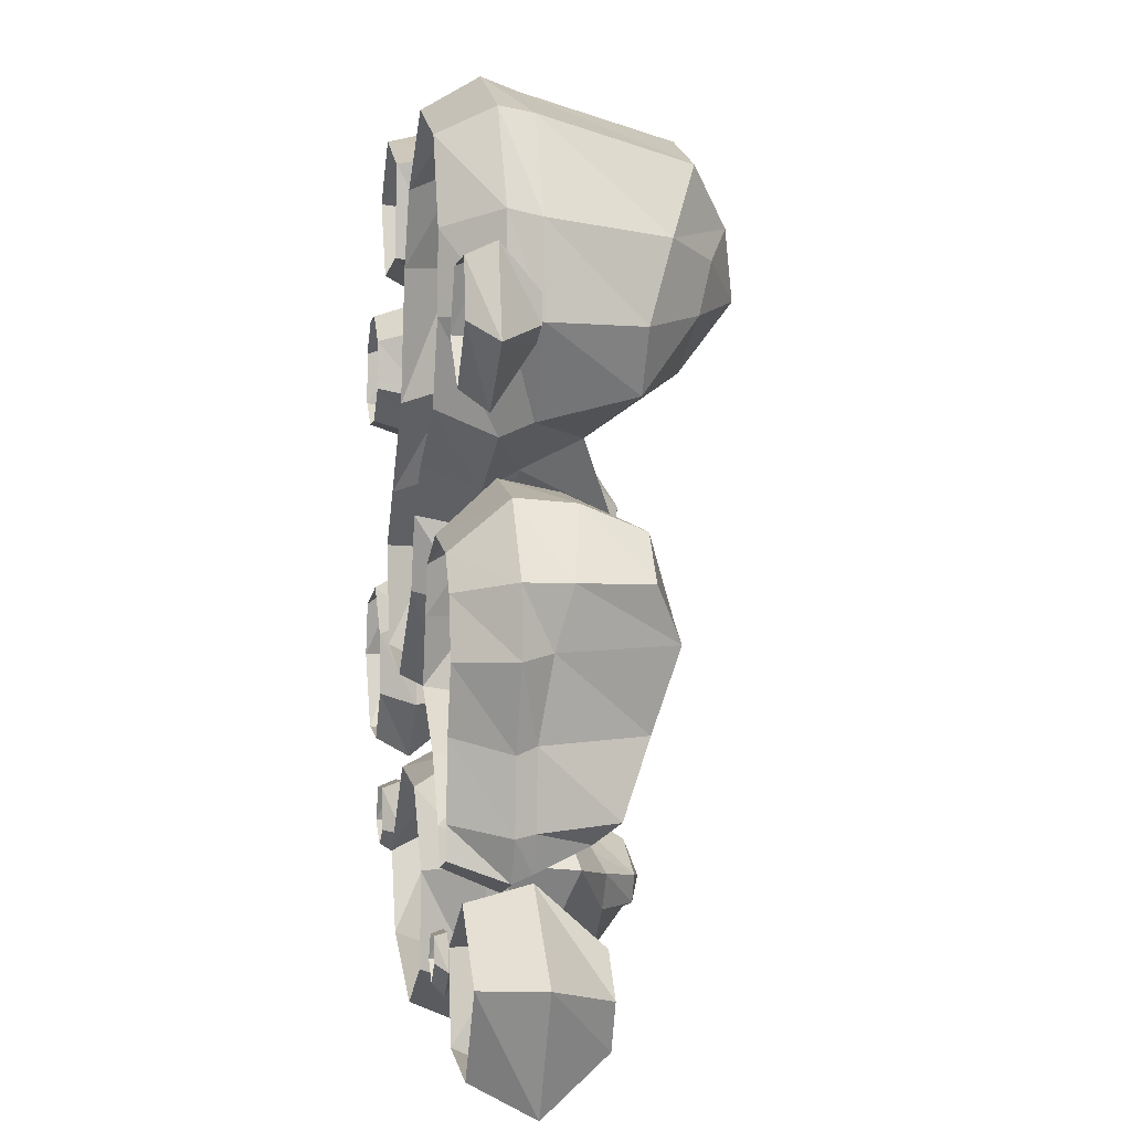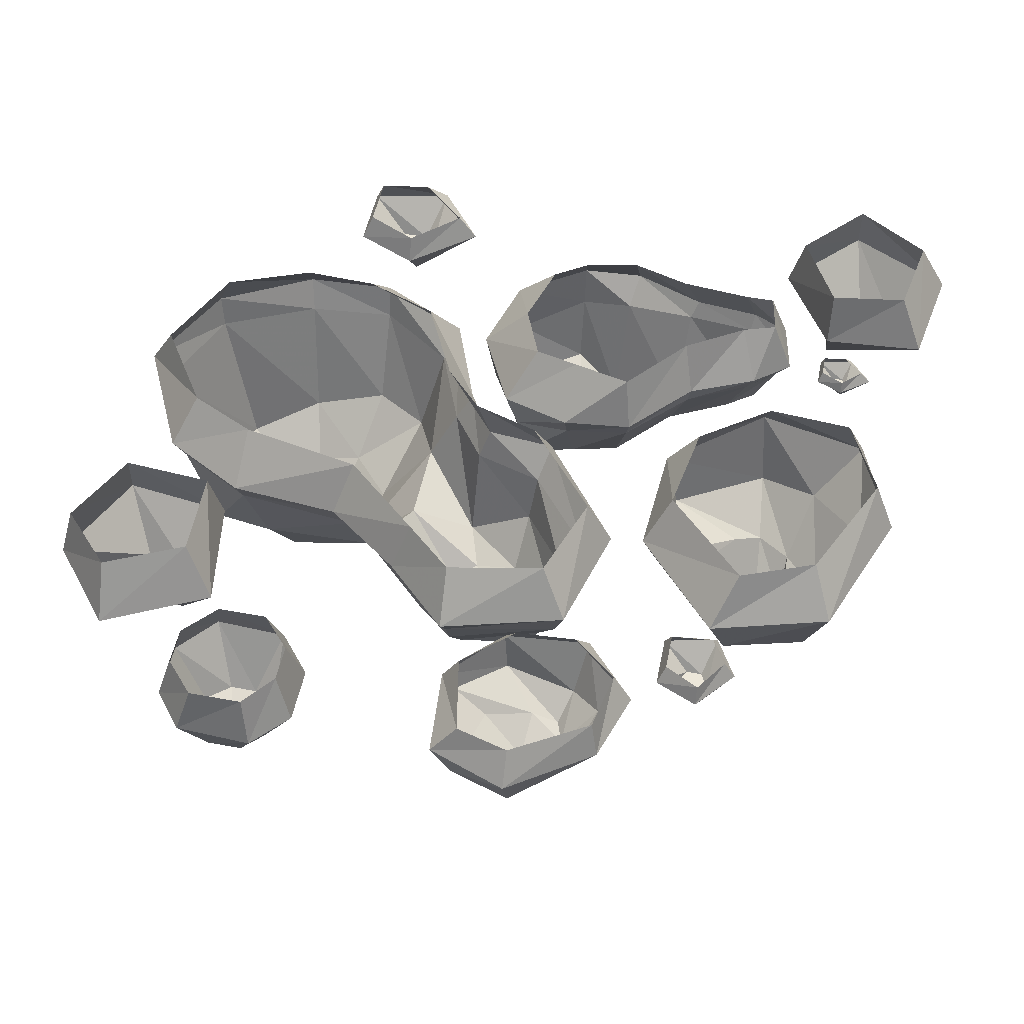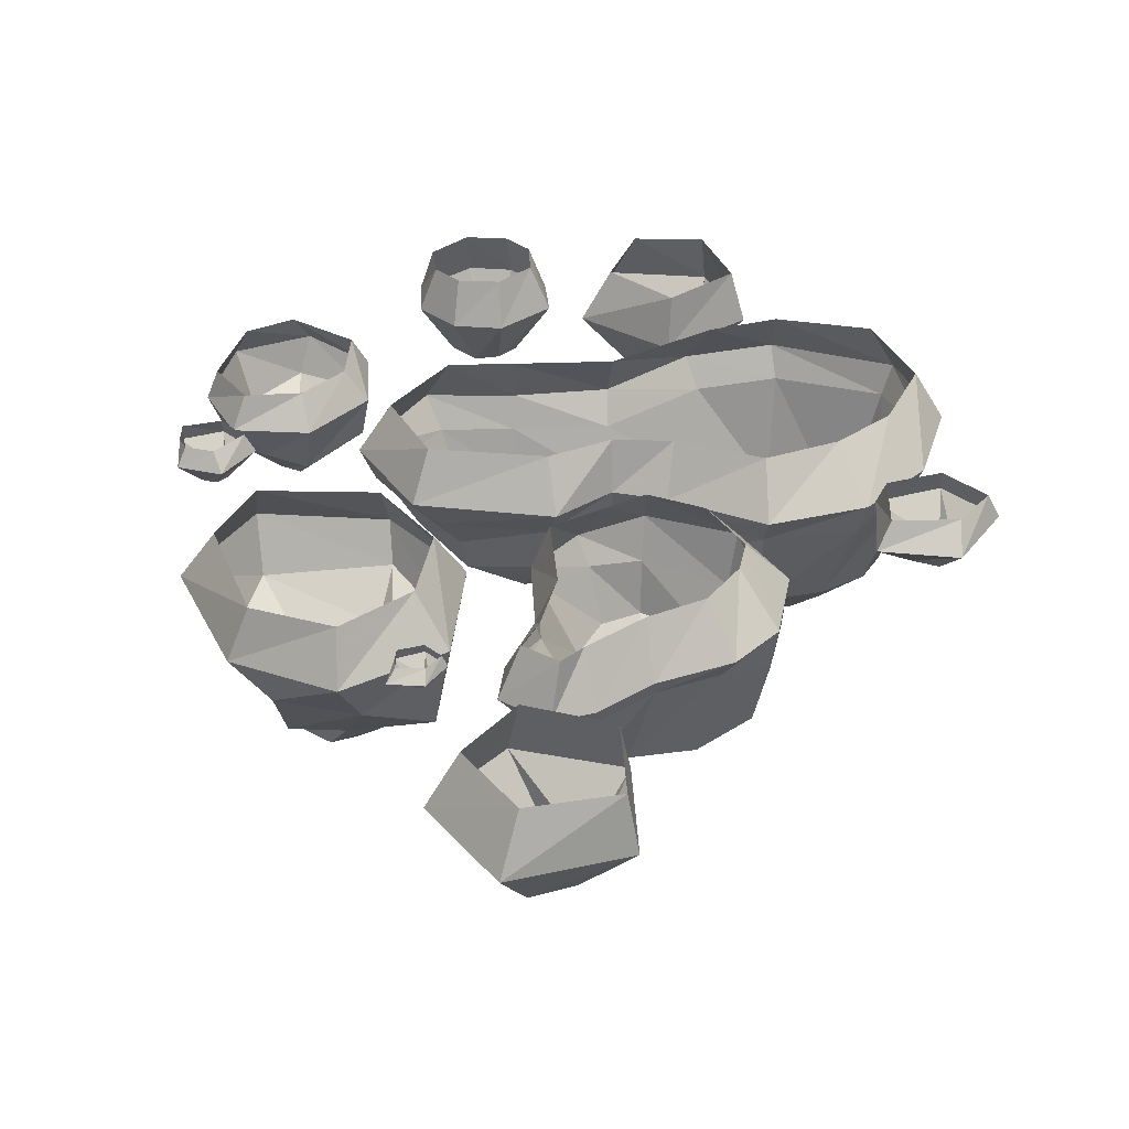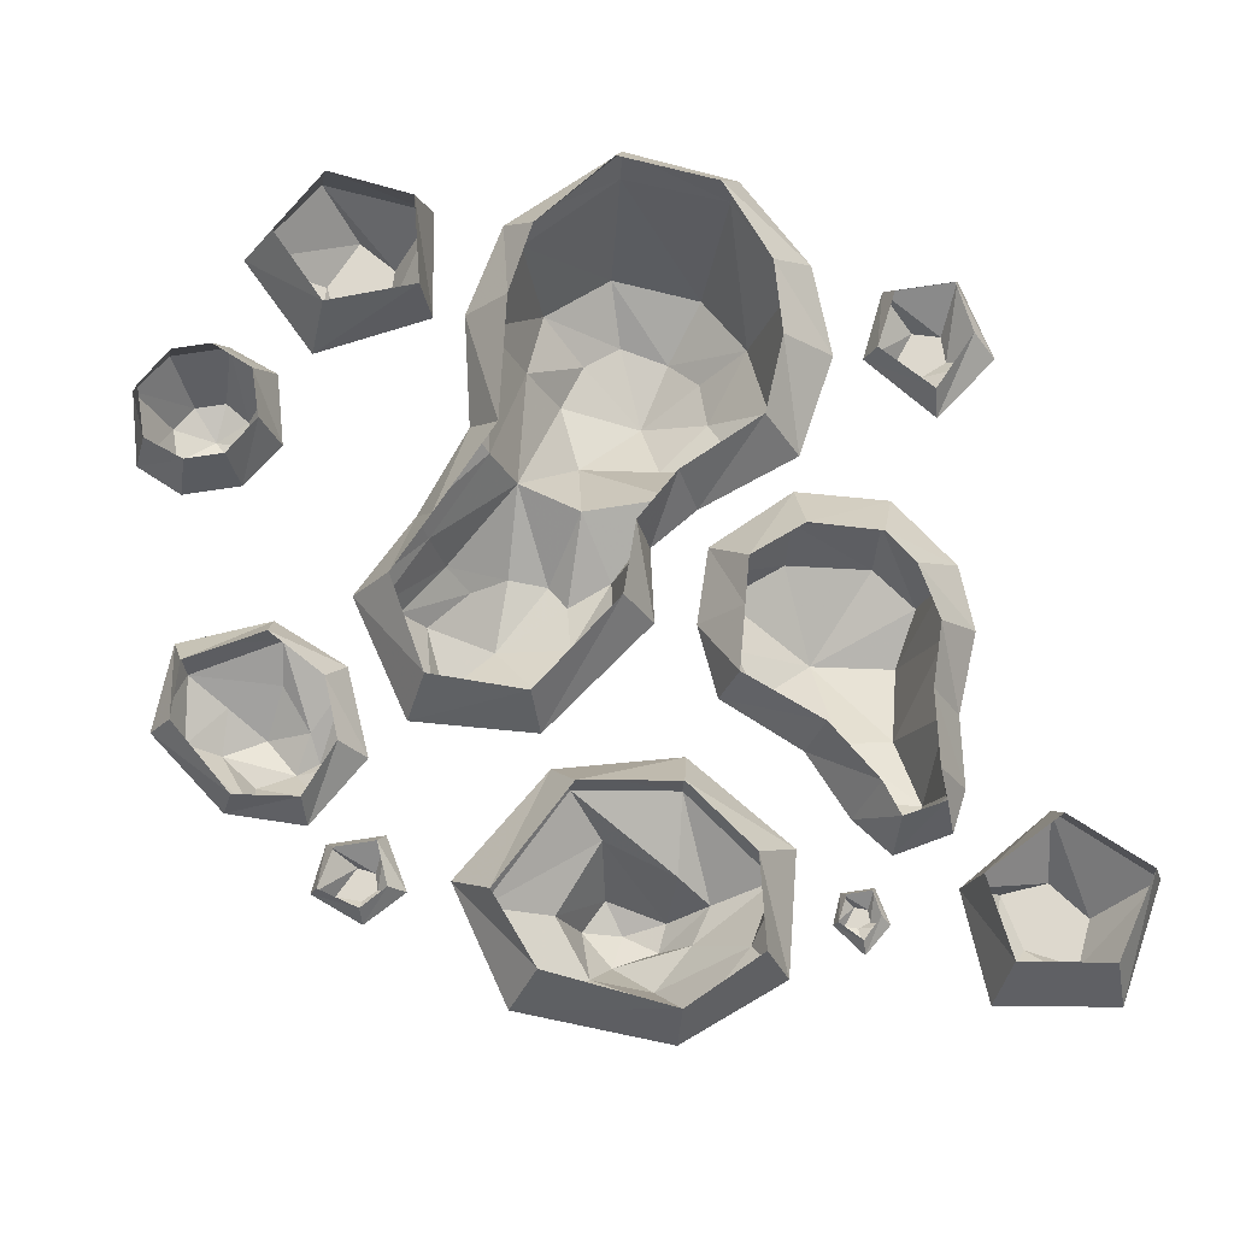
<metadata>
{"format":"obj","ext":"obj","renderer":"f3d","projection":"perspective","resolution":1024,"background":"white","views":[{"elev":-2.6,"azim":-100.0,"up":"+Z"},{"elev":50.5,"azim":101.4,"up":"+Y"},{"elev":34.6,"azim":-134.8,"up":"+Y"},{"elev":72.3,"azim":171.1,"up":"+Y"}]}
</metadata>
<code>
v -0.7031 -0.2422 -0.6719
v -0.7656 -0.2422 -0.75
v -0.7266 -0.2422 -0.8359
v -0.6328 -0.2422 -0.7891
v -0.6094 -0.2422 -0.6797
v -0.5156 -0.1172 -0.6797
v -0.7109 -0.1172 -0.5625
v -0.8828 -0.1172 -0.7188
v -0.7656 -0.1172 -0.9375
v -0.5312 -0.1172 -0.8984
v -0.5703 0 -0.8438
v -0.5469 0 -0.6797
v -0.7109 0 -0.5938
v -0.8516 0 -0.7188
v -0.75 0 -0.875
v -0.5625 -0.1484 -0.3438
v -0.5938 -0.1719 -0.1875
v -0.6406 -0.1094 -0.2031
v -0.5781 -0.1094 -0.3594
v -0.5469 -0.1484 -0.4922
v -0.5078 -0.3047 -0.4766
v -0.4844 -0.3594 -0.3281
v -0.5234 -0.4062 -0.1719
v -0.6172 -0.2031 -0.07031
v -0.6328 -0.1094 -0.07031
v -0.5391 0 -0.08594
v -0.5625 0 -0.2031
v -0.5234 0 -0.3281
v -0.5625 -0.1094 -0.5
v -0.5156 -0.1484 -0.5625
v -0.4766 -0.2578 -0.5156
v -0.4141 -0.2812 -0.4609
v -0.375 -0.3125 -0.3281
v -0.3594 -0.4297 -0.1328
v -0.5781 -0.3516 -0.07031
v -0.5234 -0.2266 0.07031
v -0.5312 -0.1094 0.07812
v -0.4922 0 -0.01562
v -0.1562 -0.1484 -0.25
v -0.2891 -0.1484 -0.375
v -0.2812 -0.1094 -0.3828
v -0.1406 -0.1094 -0.2578
v -0.1562 -0.1719 -0.1094
v -0.2031 -0.2891 -0.1172
v -0.2344 -0.2969 -0.2188
v -0.3594 -0.1484 -0.5078
v -0.3438 -0.1094 -0.5234
v -0.3984 0 -0.4844
v -0.3203 0 -0.3594
v -0.1797 0 -0.2422
v -0.125 -0.1094 -0.1094
v -0.1875 -0.2031 0.01562
v -0.2031 -0.3203 0
v -0.1719 -0.1094 0.03906
v -0.3516 -0.2266 0.1016
v -0.3359 -0.3359 0.05469
v -0.5078 -0.3516 0.02344
v -0.3516 -0.1094 0.125
v -0.3516 0 0.02344
v -0.2344 0 -0.02344
v -0.4141 -0.1484 -0.5703
v -0.5234 -0.1094 -0.5781
v -0.4062 -0.1094 -0.6016
v -0.4297 -0.25 -0.5234
v -0.4219 0 -0.5547
v -0.5078 0 -0.4766
v -0.5078 0 -0.5391
v -0.05469 -0.2422 -0.3906
v 0.1562 -0.1953 -0.3672
v 0.1875 -0.1094 -0.3438
v -0.0625 -0.1094 -0.3594
v -0.2031 -0.2891 -0.5781
v -0.07812 -0.3594 -0.5938
v -0.02344 -0.3125 -0.5391
v 0.1094 -0.2812 -0.4531
v 0.3516 -0.2266 -0.5547
v 0.3984 -0.1094 -0.5234
v 0.3281 0 -0.5703
v 0.1484 0 -0.3984
v -0.04688 0 -0.4297
v -0.2344 -0.1094 -0.5625
v -0.1328 -0.2422 -0.7031
v -0.03125 -0.3594 -0.6641
v 0.03125 -0.4297 -0.6562
v 0.007812 -0.4297 -0.6016
v 0.1172 -0.4297 -0.5391
v 0.2188 -0.3047 -0.5781
v 0.2656 -0.2812 -0.7266
v 0.3281 -0.1094 -0.7734
v 0.2656 0 -0.7266
v -0.007812 -0.2109 -0.8203
v 0.03906 -0.1094 -0.8828
v 0.02344 0 -0.8359
v -0.1797 -0.1094 -0.7969
v -0.1406 0 -0.7578
v -0.1562 0 -0.5781
v 0.1719 -0.3359 -0.7031
v 0.05469 -0.3594 -0.7422
v 0.125 -0.4297 -0.6719
v 0.09375 -0.4531 -0.6094
v 0.1719 -0.4297 -0.5938
v -0.4531 -0.1797 0.3906
v -0.4375 -0.1797 0.5781
v -0.4688 -0.1094 0.5859
v -0.4766 -0.1094 0.3906
v -0.3359 -0.1797 0.2266
v -0.2969 -0.3828 0.2812
v -0.3672 -0.3828 0.3984
v -0.3516 -0.4297 0.5625
v -0.3438 -0.1797 0.7812
v -0.3594 -0.1094 0.7891
v -0.3125 0 0.7422
v -0.3828 0 0.5625
v -0.375 0 0.4062
v -0.375 -0.1094 0.1953
v -0.1562 -0.1797 0.1562
v -0.1406 -0.3047 0.2188
v -0.1328 -0.4844 0.3438
v -0.25 -0.5 0.4375
v -0.25 -0.5234 0.5391
v -0.1953 -0.5625 0.6094
v -0.2812 -0.4844 0.7109
v -0.1328 -0.1797 0.8672
v -0.1406 -0.1094 0.8906
v -0.1172 0 0.8281
v 0.08594 -0.1797 0.75
v 0.1172 -0.1094 0.7656
v 0.0625 0 0.7109
v 0.1797 -0.1797 0.5859
v 0.2188 -0.1094 0.5859
v 0.1328 0 0.5703
v -0.1641 -0.1094 0.1172
v -0.04688 -0.1797 0.07812
v 0.007812 -0.3828 0.08594
v 0.04688 -0.3047 0.2188
v 0.03125 -0.4844 0.375
v -0.1172 -0.5938 0.4844
v -0.1016 -0.5625 0.6641
v -0.1016 -0.4844 0.7891
v 0.05469 -0.4297 0.7031
v 0.1094 -0.3828 0.5625
v 0.2109 -0.1797 0.3203
v 0.2422 -0.1094 0.3516
v 0.1875 0 0.3125
v 0.4141 -0.1797 -0.1875
v 0.1797 -0.1797 -0.2109
v 0.1953 -0.1094 -0.2734
v 0.4375 -0.1094 -0.2109
v 0.4609 -0.1797 0.04688
v 0.4297 -0.25 0.04688
v 0.3906 -0.2344 -0.1484
v 0.1797 -0.25 -0.1562
v 0 -0.1797 -0.07031
v -0.04688 -0.1094 -0.09375
v 0.007812 0 -0.0625
v 0.2031 0 -0.2188
v 0.3906 0 -0.1562
v 0.5078 -0.1094 0.04688
v 0.3516 -0.1797 0.1641
v 0.3281 -0.2891 0.1406
v 0.2891 -0.3594 0.1016
v 0.3828 -0.3203 0.03125
v 0.3672 -0.3125 -0.1094
v 0.1875 -0.3281 -0.1328
v 0.02344 -0.2891 -0.05469
v -0.0625 -0.1094 0.05469
v -0.03906 0 0.07812
v 0.3672 -0.1094 0.1875
v 0.1641 -0.3047 0.2969
v 0.2109 -0.4062 0.1328
v 0.2578 -0.4297 -0.007812
v 0.1094 -0.3828 -0.03906
v 0.3359 0 0.1484
v -0.1328 0 0.1641
v 0.04688 -0.5 0.5234
v -0.01562 -0.5234 0.6172
v 0.1016 -0.4062 0.05469
v 0.1328 -0.4219 0.1094
v -0.2109 0 -0.1172
v -0.3125 0 0.25
v 0.4297 0 0.04688
v 0.5938 -0.1016 0.5156
v 0.6797 -0.1016 0.5859
v 0.7031 0 0.5547
v 0.6328 0 0.4922
v 0.6016 -0.1016 0.3672
v 0.6719 -0.2266 0.4219
v 0.6719 -0.2266 0.4766
v 0.7109 -0.2266 0.5234
v 0.7969 -0.1016 0.5859
v 0.7812 0 0.5547
v 0.6328 0 0.3906
v 0.6875 -0.1016 0.2969
v 0.7031 -0.2266 0.375
v 0.7422 -0.25 0.4531
v 0.7734 -0.2266 0.5234
v 0.875 -0.1016 0.5234
v 0.8516 0 0.4922
v 0.7031 0 0.3281
v 0.8047 -0.1016 0.2969
v 0.7812 -0.2266 0.375
v 0.8203 -0.2266 0.4141
v 0.8203 -0.2266 0.4844
v 0.8828 -0.1016 0.3672
v 0.8516 0 0.3828
v 0.7812 0 0.3281
v 0.5469 -0.1562 -0.1094
v 0.6484 -0.125 -0.01562
v 0.6562 -0.07031 0.007812
v 0.5312 -0.07031 -0.1016
v 0.5625 -0.1875 -0.2578
v 0.6172 -0.2344 -0.2344
v 0.625 -0.2031 -0.1797
v 0.6641 -0.1797 -0.08594
v 0.8359 -0.1484 -0.04688
v 0.8438 -0.07031 -0.007812
v 0.8281 0 -0.0625
v 0.6641 0 -0.03125
v 0.5703 0 -0.1328
v 0.5156 -0.07031 -0.2812
v 0.625 -0.1562 -0.3203
v 0.6641 -0.2344 -0.25
v 0.7109 -0.2422 -0.1719
v 0.7734 -0.1953 -0.1094
v 0.8594 -0.1797 -0.1719
v 0.9062 -0.07031 -0.1719
v 0.8594 0 -0.1719
v 0.7422 -0.1328 -0.3359
v 0.7891 -0.07031 -0.3438
v 0.7656 0 -0.3281
v 0.6406 -0.07031 -0.3906
v 0.6406 0 -0.3516
v 0.5625 0 -0.2578
v 0.7969 -0.2188 -0.1953
v 0.7422 -0.2266 -0.2656
v -0.6406 -0.1328 0.4219
v -0.6953 -0.1328 0.4062
v -0.6953 -0.1328 0.3516
v -0.6406 -0.1328 0.3281
v -0.5859 -0.1328 0.3516
v -0.5234 -0.05469 0.3516
v -0.5859 -0.05469 0.4844
v -0.7344 -0.05469 0.4844
v -0.7734 -0.05469 0.3125
v -0.6406 -0.05469 0.2109
v -0.6406 0 0.25
v -0.5469 0 0.3516
v -0.6016 0 0.4609
v -0.7188 0 0.4609
v -0.7344 0 0.3516
v 0.3438 -0.2422 0.7656
v 0.375 -0.2422 0.6641
v 0.4688 -0.2422 0.6484
v 0.4844 -0.2422 0.75
v 0.4062 -0.2422 0.8359
v 0.4609 -0.1172 0.9141
v 0.25 -0.1172 0.8203
v 0.2812 -0.1172 0.5938
v 0.5234 -0.1172 0.5547
v 0.6328 -0.1172 0.7734
v 0.5625 0 0.7734
v 0.4453 0 0.8828
v 0.2812 0 0.8047
v 0.2969 0 0.6172
v 0.4844 0 0.6094
v -0.3125 -0.05469 -0.6953
v -0.3359 -0.05469 -0.7031
v -0.3359 -0.05469 -0.7266
v -0.3125 -0.05469 -0.7344
v -0.2891 -0.05469 -0.7266
v -0.2656 -0.02344 -0.7266
v -0.2891 -0.02344 -0.6719
v -0.3516 -0.02344 -0.6719
v -0.3672 -0.02344 -0.7422
v -0.3125 -0.02344 -0.7891
v -0.3125 0 -0.7656
v -0.2734 0 -0.7266
v -0.2969 0 -0.6797
v -0.3438 0 -0.6797
v -0.3516 0 -0.7266
v 0.5625 -0.09375 -0.4766
v 0.5312 -0.09375 -0.4922
v 0.5312 -0.09375 -0.5234
v 0.5625 -0.09375 -0.5391
v 0.6094 -0.09375 -0.5234
v 0.6484 -0.03906 -0.5234
v 0.6094 -0.03906 -0.4375
v 0.5 -0.03906 -0.4375
v 0.4766 -0.03906 -0.5469
v 0.5625 -0.03906 -0.5938
v 0.5625 0 -0.5703
v 0.6328 0 -0.5234
v 0.5938 0 -0.4531
v 0.5156 0 -0.4531
v 0.5078 0 -0.5391
f 1 2 3
f 1 3 4
f 1 4 5
f 16 20 21
f 16 21 22
f 16 22 17
f 17 22 23
f 17 23 24
f 20 30 31
f 20 31 21
f 23 35 24
f 24 35 36
f 39 43 44
f 39 44 45
f 39 45 40
f 40 45 33
f 40 33 46
f 43 52 53
f 43 53 44
f 52 55 56
f 52 56 53
f 35 57 36
f 36 57 55
f 61 46 32
f 61 32 64
f 61 64 30
f 30 64 31
f 57 56 55
f 33 32 46
f 68 72 73
f 68 73 74
f 68 74 69
f 69 74 75
f 69 75 76
f 72 82 83
f 72 83 73
f 75 87 76
f 76 87 88
f 87 97 88
f 88 97 91
f 91 97 98
f 91 98 82
f 82 98 83
f 102 106 107
f 102 107 108
f 102 108 103
f 103 108 109
f 103 109 110
f 106 116 117
f 106 117 107
f 109 122 110
f 110 122 123
f 116 133 134
f 116 134 117
f 122 139 123
f 123 139 126
f 126 139 140
f 126 140 129
f 129 140 141
f 129 141 142
f 145 149 150
f 145 150 151
f 145 151 146
f 146 151 152
f 146 152 153
f 149 159 160
f 149 160 150
f 152 165 153
f 153 165 133
f 159 142 169
f 159 169 160
f 165 134 133
f 141 169 142
f 187 194 195
f 187 195 188
f 188 195 189
f 189 195 196
f 194 201 195
f 195 201 202
f 195 202 203
f 195 203 196
f 207 211 212
f 207 212 213
f 207 213 208
f 208 213 214
f 208 214 215
f 211 221 222
f 211 222 212
f 214 224 215
f 215 224 225
f 224 234 225
f 225 234 228
f 228 234 235
f 228 235 221
f 221 235 222
f 236 237 238
f 236 238 239
f 236 239 240
f 251 252 253
f 251 253 254
f 251 254 255
f 1 5 6
f 1 6 7
f 1 7 2
f 2 7 8
f 2 8 3
f 3 8 9
f 3 9 4
f 4 9 10
f 4 10 5
f 5 10 6
f 16 17 18
f 16 18 19
f 16 19 20
f 17 24 25
f 17 25 18
f 19 29 20
f 20 29 30
f 24 36 37
f 24 37 25
f 39 40 41
f 39 41 42
f 39 42 43
f 40 46 47
f 40 47 41
f 42 51 43
f 43 51 52
f 52 51 54
f 52 54 55
f 36 55 58
f 36 58 37
f 55 54 58
f 61 30 62
f 61 62 63
f 61 63 46
f 46 63 47
f 30 29 62
f 68 69 70
f 68 70 71
f 68 71 72
f 69 76 77
f 69 77 70
f 71 81 72
f 72 81 82
f 76 88 89
f 76 89 77
f 88 91 92
f 88 92 89
f 91 82 94
f 91 94 92
f 82 81 94
f 102 103 104
f 102 104 105
f 102 105 106
f 103 110 111
f 103 111 104
f 105 115 106
f 106 115 116
f 110 123 124
f 110 124 111
f 123 126 127
f 123 127 124
f 126 129 130
f 126 130 127
f 116 115 132
f 116 132 133
f 129 142 143
f 129 143 130
f 145 146 147
f 145 147 148
f 145 148 149
f 146 153 154
f 146 154 147
f 148 158 149
f 149 158 159
f 153 133 166
f 153 166 154
f 159 158 168
f 159 168 142
f 142 168 143
f 133 132 166
f 182 186 187
f 182 187 188
f 182 188 183
f 183 188 189
f 183 189 190
f 186 193 194
f 186 194 187
f 189 196 190
f 190 196 197
f 193 200 201
f 193 201 194
f 196 203 197
f 197 203 204
f 200 204 202
f 200 202 201
f 203 202 204
f 207 208 209
f 207 209 210
f 207 210 211
f 208 215 216
f 208 216 209
f 210 220 211
f 211 220 221
f 215 225 226
f 215 226 216
f 225 228 229
f 225 229 226
f 228 221 231
f 228 231 229
f 221 220 231
f 236 240 241
f 236 241 242
f 236 242 237
f 237 242 243
f 237 243 238
f 238 243 244
f 238 244 239
f 239 244 245
f 239 245 240
f 240 245 241
f 251 255 256
f 251 256 257
f 251 257 252
f 252 257 258
f 252 258 253
f 253 258 259
f 253 259 254
f 254 259 260
f 254 260 255
f 255 260 256
f 6 10 11
f 6 11 12
f 6 12 7
f 7 12 13
f 7 13 8
f 8 13 14
f 8 14 9
f 9 14 15
f 9 15 10
f 10 15 11
f 18 25 26
f 18 26 27
f 18 27 19
f 19 27 28
f 19 28 29
f 25 37 38
f 25 38 26
f 41 47 48
f 41 48 49
f 41 49 42
f 42 49 50
f 42 50 51
f 37 58 59
f 37 59 38
f 58 54 60
f 58 60 59
f 47 63 65
f 47 65 48
f 62 29 66
f 62 66 67
f 62 67 63
f 63 67 65
f 70 77 78
f 70 78 79
f 70 79 71
f 71 79 80
f 71 80 81
f 77 89 90
f 77 90 78
f 89 92 93
f 89 93 90
f 92 94 95
f 92 95 93
f 94 81 96
f 94 96 95
f 104 111 112
f 104 112 113
f 104 113 105
f 105 113 114
f 105 114 115
f 111 124 125
f 111 125 112
f 124 127 128
f 124 128 125
f 127 130 131
f 127 131 128
f 130 143 144
f 130 144 131
f 147 154 155
f 147 155 156
f 147 156 148
f 148 156 157
f 148 157 158
f 154 166 167
f 154 167 155
f 143 168 173
f 143 173 144
f 166 132 174
f 166 174 167
f 51 50 179
f 51 179 54
f 54 179 60
f 29 28 66
f 81 80 96
f 115 114 180
f 115 180 132
f 132 180 174
f 158 157 181
f 158 181 168
f 168 181 173
f 182 183 184
f 182 184 185
f 182 185 186
f 183 190 191
f 183 191 184
f 186 185 192
f 186 192 193
f 190 197 198
f 190 198 191
f 193 192 199
f 193 199 200
f 197 204 205
f 197 205 198
f 200 199 206
f 200 206 204
f 204 206 205
f 209 216 217
f 209 217 218
f 209 218 210
f 210 218 219
f 210 219 220
f 216 226 227
f 216 227 217
f 226 229 230
f 226 230 227
f 229 231 232
f 229 232 230
f 231 220 233
f 231 233 232
f 220 219 233
f 241 245 246
f 241 246 247
f 241 247 242
f 242 247 248
f 242 248 243
f 243 248 249
f 243 249 244
f 244 249 250
f 244 250 245
f 245 250 246
f 256 260 261
f 256 261 262
f 256 262 257
f 257 262 263
f 257 263 258
f 258 263 264
f 258 264 259
f 259 264 265
f 259 265 260
f 260 265 261
f 21 31 32
f 21 32 33
f 21 33 22
f 22 33 34
f 22 34 23
f 23 34 35
f 44 53 34
f 44 34 45
f 45 34 33
f 53 56 34
f 34 56 57
f 34 57 35
f 31 64 32
f 73 83 84
f 73 84 85
f 73 85 74
f 74 85 75
f 75 85 86
f 75 86 87
f 83 98 99
f 83 99 84
f 84 99 100
f 84 100 85
f 85 100 86
f 86 100 101
f 86 101 87
f 87 101 97
f 97 101 99
f 97 99 98
f 100 99 101
f 107 117 118
f 107 118 119
f 107 119 108
f 108 119 109
f 109 119 120
f 109 120 121
f 109 121 122
f 117 134 135
f 117 135 136
f 117 136 118
f 118 136 137
f 118 137 119
f 119 137 120
f 120 137 121
f 121 137 138
f 121 138 139
f 121 139 122
f 150 160 161
f 150 161 162
f 150 162 151
f 151 162 163
f 151 163 152
f 152 163 164
f 152 164 165
f 160 169 170
f 160 170 161
f 161 170 171
f 161 171 162
f 162 171 163
f 163 171 164
f 164 171 172
f 164 172 165
f 165 172 134
f 136 175 137
f 137 175 176
f 137 176 138
f 138 176 140
f 138 140 139
f 172 171 177
f 172 177 134
f 134 177 135
f 135 177 178
f 135 178 169
f 135 169 136
f 136 169 175
f 175 169 141
f 175 141 176
f 176 141 140
f 170 178 171
f 171 178 177
f 178 170 169
f 212 222 213
f 213 222 223
f 213 223 214
f 214 223 224
f 222 235 234
f 222 234 223
f 223 234 224
f 266 267 268
f 266 268 269
f 266 269 270
f 266 270 271
f 266 271 272
f 266 272 267
f 267 272 273
f 267 273 268
f 268 273 274
f 268 274 269
f 269 274 275
f 269 275 270
f 270 275 271
f 271 275 276
f 271 276 277
f 271 277 272
f 272 277 278
f 272 278 273
f 273 278 279
f 273 279 274
f 274 279 280
f 274 280 275
f 275 280 276
f 281 282 283
f 281 283 284
f 281 284 285
f 281 285 286
f 281 286 287
f 281 287 282
f 282 287 288
f 282 288 283
f 283 288 289
f 283 289 284
f 284 289 290
f 284 290 285
f 285 290 286
f 286 290 291
f 286 291 292
f 286 292 287
f 287 292 293
f 287 293 288
f 288 293 294
f 288 294 289
f 289 294 295
f 289 295 290
f 290 295 291

</code>
